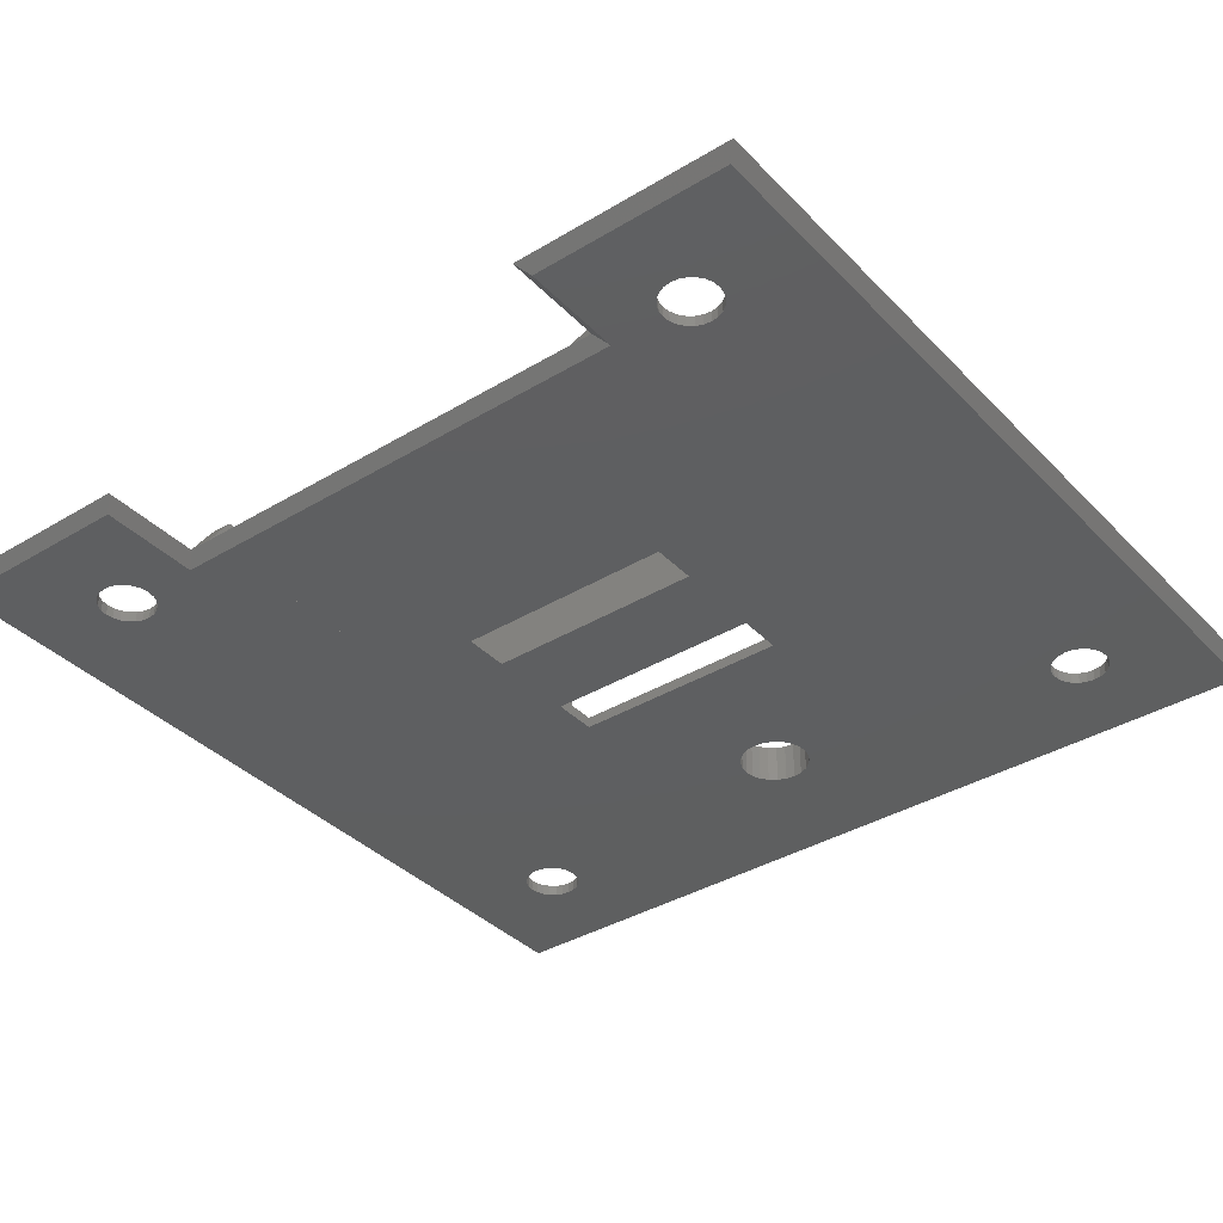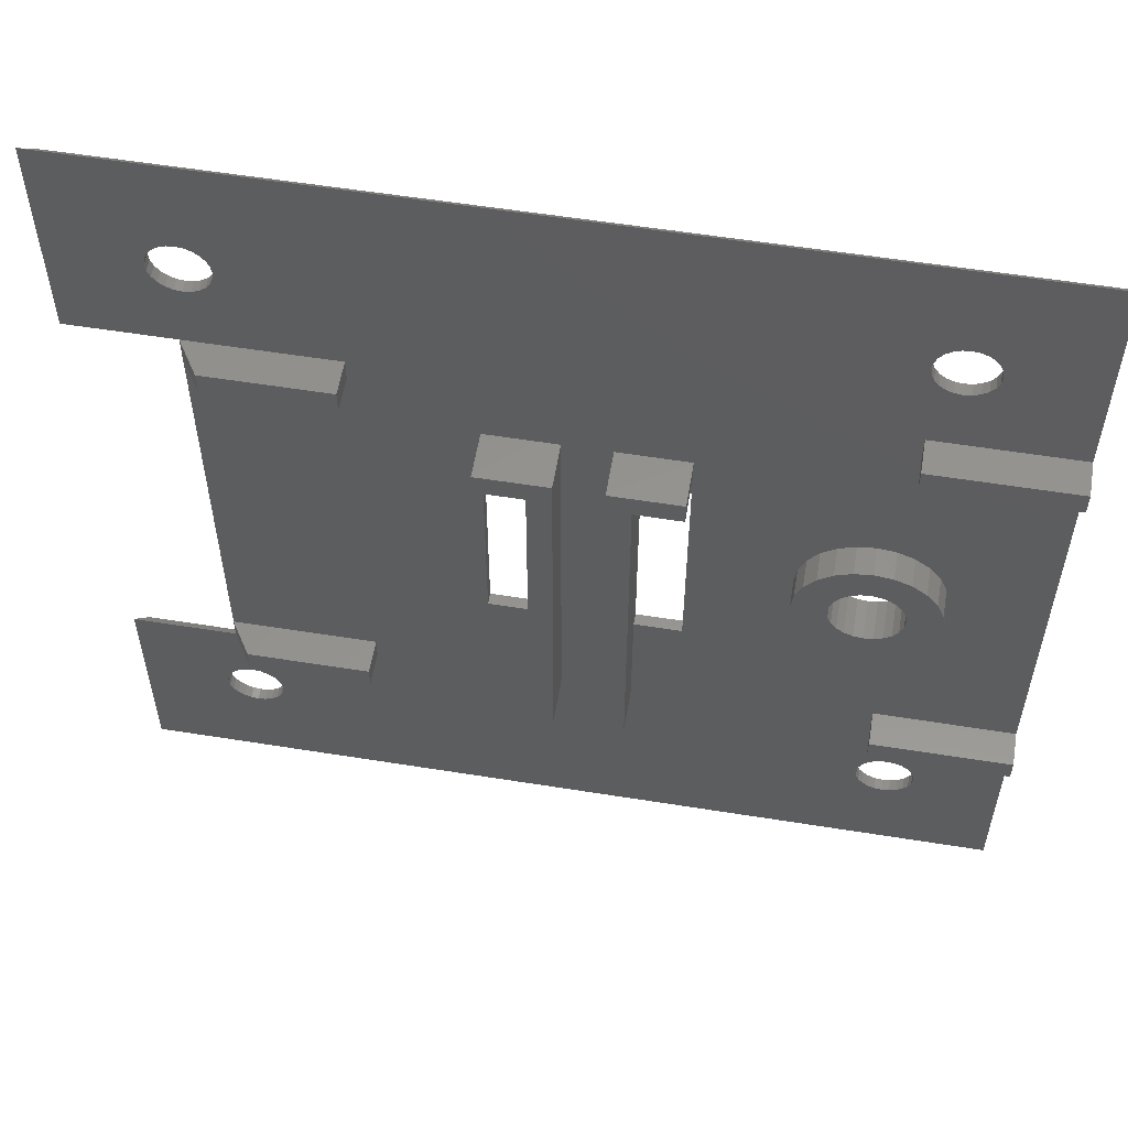
<metadata>
{"format":"stl","ext":"stl","renderer":"f3d","projection":"perspective","resolution":1024,"background":"white","views":[{"elev":-37.2,"azim":127.8,"up":"+Y"},{"elev":56.9,"azim":-170.5,"up":"+Z"}]}
</metadata>
<code>
# stl→obj: 376 verts, 780 faces
v 345 1.745 29.2
v 345 -2.255 63.7
v 345 -2.255 29.2
v 345 1.745 63.7
v 330.6 -2.255 49.8
v 330.4 0.2454 51.35
v 330.4 -2.255 51.35
v 330.6 0.2454 49.8
v 330.4 0.2454 48.25
v 330.4 -2.255 48.25
v 329.8 0.2454 46.8
v 329.8 -2.255 46.8
v 328.8 0.2454 45.56
v 328.8 -2.255 45.56
v 327.6 -2.255 44.6
v 327.6 0.2454 44.6
v 326.1 -2.255 44
v 326.1 0.2454 44
v 324.6 -2.255 43.8
v 324.6 0.2454 43.8
v 323 -2.255 44
v 323 0.2454 44
v 321.6 -2.255 44.6
v 321.6 0.2454 44.6
v 320.3 0.2454 45.56
v 320.3 -2.255 45.56
v 319.4 0.2454 46.8
v 319.4 -2.255 46.8
v 318.8 0.2454 48.25
v 318.8 -2.255 48.25
v 318.6 -2.255 49.8
v 318.6 0.2454 49.8
v 318.8 0.2454 51.35
v 318.8 -2.255 51.35
v 319.4 -2.255 52.8
v 319.4 0.2454 52.8
v 320.3 -2.255 54.04
v 320.3 0.2454 54.04
v 321.6 0.2454 55
v 321.6 -2.255 55
v 323 0.2454 55.6
v 323 -2.255 55.6
v 324.6 0.2454 55.8
v 324.6 -2.255 55.8
v 326.1 -2.255 55.6
v 326.1 0.2454 55.6
v 327.6 -2.255 55
v 327.6 0.2454 55
v 328.8 0.2454 54.04
v 328.8 -2.255 54.04
v 329.8 0.2454 52.8
v 329.8 -2.255 52.8
v 339 -2.255 39.9
v 339 -3.255 59.7
v 339 -3.255 39.9
v 339 -2.255 59.7
v 343 -3.255 39.9
v 343 -2.255 39.9
v 343 -3.255 59.7
v 343 -2.255 59.7
v 351 -3.255 39.9
v 355.1 -2.255 39.9
v 351 -2.255 39.9
v 355.1 -3.255 39.9
v 355.1 -2.255 59.7
v 355.1 -3.255 59.7
v 351 -3.255 59.7
v 351 -2.255 59.7
v 385.5 -3.255 11
v 377.2 -3.255 18.49
v 376.5 -3.255 18.4
v 377.8 -3.255 18.73
v 378.3 -3.255 19.13
v 385.5 -3.255 28.2
v 378.7 -3.255 19.65
v 378.9 -3.255 20.25
v 379 -3.255 20.9
v 378.9 -3.255 21.55
v 378.7 -3.255 22.15
v 378.3 -3.255 22.67
v 377.8 -3.255 23.07
v 377.2 -3.255 23.31
v 376.5 -3.255 23.4
v 320.6 -3.255 23.4
v 325.4 -3.255 46.81
v 324.6 -3.255 46.7
v 326.1 -3.255 47.12
v 326.8 -3.255 47.61
v 327.3 -3.255 48.25
v 327.6 -3.255 49
v 327.7 -3.255 49.8
v 327.6 -3.255 50.6
v 327.3 -3.255 51.35
v 326.8 -3.255 51.99
v 326.1 -3.255 52.48
v 325.4 -3.255 52.79
v 324.6 -3.255 52.9
v 376.5 -3.255 71.4
v 376.5 -3.255 28.2
v 385.5 -3.255 88.6
v 385.5 -3.255 71.4
v 378.7 -3.255 77.45
v 378.3 -3.255 76.93
v 377.8 -3.255 76.53
v 377.2 -3.255 76.29
v 376.5 -3.255 76.2
v 378.9 -3.255 78.05
v 379 -3.255 78.7
v 378.9 -3.255 79.35
v 378.7 -3.255 79.95
v 378.3 -3.255 80.47
v 377.8 -3.255 80.87
v 377.2 -3.255 81.11
v 376.5 -3.255 81.2
v 320.6 -3.255 81.2
v 310.6 -3.255 11
v 318.1 -3.255 20.9
v 310.6 -3.255 88.6
v 318.2 -3.255 20.25
v 318.4 -3.255 19.65
v 318.8 -3.255 19.13
v 319.3 -3.255 18.73
v 319.9 -3.255 18.49
v 365 -3.255 11
v 320.6 -3.255 18.4
v 318.2 -3.255 21.55
v 318.4 -3.255 22.15
v 318.8 -3.255 22.67
v 319.3 -3.255 23.07
v 319.9 -3.255 23.31
v 321.6 -3.255 49
v 321.9 -3.255 48.25
v 322.4 -3.255 47.61
v 323 -3.255 47.12
v 323.8 -3.255 46.81
v 321.5 -3.255 49.8
v 321.6 -3.255 50.6
v 321.9 -3.255 51.35
v 322.4 -3.255 51.99
v 323 -3.255 52.48
v 323.8 -3.255 52.79
v 318.4 -3.255 77.45
v 318.8 -3.255 76.93
v 319.3 -3.255 76.53
v 319.9 -3.255 76.29
v 320.6 -3.255 76.2
v 318.2 -3.255 78.05
v 318.1 -3.255 78.7
v 318.2 -3.255 79.35
v 318.4 -3.255 79.95
v 318.8 -3.255 80.47
v 319.3 -3.255 80.87
v 319.9 -3.255 81.11
v 375.9 -3.255 76.29
v 321.2 -3.255 76.29
v 375.3 -3.255 76.53
v 321.8 -3.255 76.53
v 374.8 -3.255 76.93
v 322.3 -3.255 76.93
v 374.4 -3.255 77.45
v 322.7 -3.255 77.45
v 374.1 -3.255 78.05
v 323 -3.255 78.05
v 374 -3.255 78.7
v 323.1 -3.255 78.7
v 374.1 -3.255 79.35
v 323 -3.255 79.35
v 374.4 -3.255 79.95
v 322.7 -3.255 79.95
v 374.8 -3.255 80.47
v 322.3 -3.255 80.47
v 375.3 -3.255 80.87
v 321.8 -3.255 80.87
v 375.9 -3.255 81.11
v 321.2 -3.255 81.11
v 375.9 -3.255 18.49
v 321.2 -3.255 18.49
v 375.3 -3.255 18.73
v 321.8 -3.255 18.73
v 374.8 -3.255 19.13
v 322.3 -3.255 19.13
v 374.4 -3.255 19.65
v 322.7 -3.255 19.65
v 374.1 -3.255 20.25
v 323 -3.255 20.25
v 374 -3.255 20.9
v 323.1 -3.255 20.9
v 374.1 -3.255 21.55
v 323 -3.255 21.55
v 374.4 -3.255 22.15
v 322.7 -3.255 22.15
v 374.8 -3.255 22.67
v 322.3 -3.255 22.67
v 375.3 -3.255 23.07
v 321.8 -3.255 23.07
v 375.9 -3.255 23.31
v 321.2 -3.255 23.31
v 320.6 -2.255 18.4
v 319.9 -2.255 18.49
v 321.2 -2.255 18.49
v 321.8 -2.255 18.73
v 322.3 -2.255 19.13
v 322.7 -2.255 19.65
v 323 -2.255 20.25
v 323.1 -2.255 20.9
v 323 -2.255 21.55
v 322.7 -2.255 22.15
v 322.3 -2.255 22.67
v 321.8 -2.255 23.07
v 321.2 -2.255 23.31
v 320.6 -2.255 23.4
v 319.9 -2.255 23.31
v 319.3 -2.255 23.07
v 318.8 -2.255 22.67
v 318.4 -2.255 22.15
v 318.2 -2.255 21.55
v 318.1 -2.255 20.9
v 318.2 -2.255 20.25
v 318.4 -2.255 19.65
v 318.8 -2.255 19.13
v 319.3 -2.255 18.73
v 323.1 -2.255 78.7
v 323 -2.255 78.05
v 323 -2.255 79.35
v 322.7 -2.255 79.95
v 322.3 -2.255 80.47
v 321.8 -2.255 80.87
v 321.2 -2.255 81.11
v 320.6 -2.255 81.2
v 319.9 -2.255 81.11
v 319.3 -2.255 80.87
v 318.8 -2.255 80.47
v 318.4 -2.255 79.95
v 318.2 -2.255 79.35
v 318.1 -2.255 78.7
v 318.2 -2.255 78.05
v 318.4 -2.255 77.45
v 318.8 -2.255 76.93
v 319.3 -2.255 76.53
v 319.9 -2.255 76.29
v 320.6 -2.255 76.2
v 321.2 -2.255 76.29
v 321.8 -2.255 76.53
v 322.3 -2.255 76.93
v 322.7 -2.255 77.45
v 321.9 0.2454 51.35
v 322.4 0.2454 51.99
v 321.6 0.2454 50.6
v 375.5 0.7454 29.2
v 365 -2.255 29.2
v 365 0.7454 29.2
v 377.5 -2.255 29.2
v 310.6 0.7454 70.4
v 310.6 -2.255 68.4
v 310.6 -2.255 70.4
v 310.6 0.7454 68.4
v 310.6 0.7454 31.2
v 310.6 -2.255 29.2
v 310.6 -2.255 31.2
v 310.6 0.7454 29.2
v 310.6 -2.255 89.6
v 310.6 -2.255 10
v 375.5 0.7454 31.2
v 377.5 -2.255 31.2
v 365 -2.255 31.2
v 365 0.7454 70.4
v 365 -2.255 68.4
v 365 -2.255 70.4
v 365 0.7454 68.4
v 365 0.7454 31.2
v 375.5 0.7454 70.4
v 377.5 -2.255 70.4
v 375.5 0.7454 68.4
v 377.5 -2.255 68.4
v 386.5 -2.255 89.6
v 386.5 -2.255 70.4
v 386.5 -2.255 29.2
v 386.5 -2.255 10
v 365 -2.255 10
v 375.9 -2.255 18.49
v 376.5 -2.255 18.4
v 377.2 -2.255 18.49
v 377.8 -2.255 18.73
v 378.3 -2.255 19.13
v 378.7 -2.255 19.65
v 378.9 -2.255 20.25
v 379 -2.255 20.9
v 378.9 -2.255 21.55
v 378.7 -2.255 22.15
v 378.3 -2.255 22.67
v 377.8 -2.255 23.07
v 377.2 -2.255 23.31
v 376.5 -2.255 23.4
v 375.9 -2.255 23.31
v 375.3 -2.255 23.07
v 374.8 -2.255 22.67
v 374.4 -2.255 22.15
v 374.1 -2.255 21.55
v 374 -2.255 20.9
v 374.1 -2.255 20.25
v 374.4 -2.255 19.65
v 374.8 -2.255 19.13
v 375.3 -2.255 18.73
v 377.2 -2.255 81.11
v 376.5 -2.255 81.2
v 375.9 -2.255 81.11
v 375.3 -2.255 80.87
v 374.8 -2.255 80.47
v 374.4 -2.255 79.95
v 374.1 -2.255 79.35
v 374 -2.255 78.7
v 374.1 -2.255 78.05
v 374.4 -2.255 77.45
v 374.8 -2.255 76.93
v 375.3 -2.255 76.53
v 375.9 -2.255 76.29
v 376.5 -2.255 76.2
v 377.2 -2.255 76.29
v 377.8 -2.255 76.53
v 378.3 -2.255 76.93
v 378.7 -2.255 77.45
v 378.9 -2.255 78.05
v 379 -2.255 78.7
v 378.9 -2.255 79.35
v 378.7 -2.255 79.95
v 378.3 -2.255 80.47
v 377.8 -2.255 80.87
v 321.5 0.2454 49.8
v 321.6 0.2454 49
v 321.9 0.2454 48.25
v 322.4 0.2454 47.61
v 323 0.2454 47.12
v 323.8 0.2454 46.81
v 324.6 0.2454 46.7
v 325.4 0.2454 46.81
v 326.1 0.2454 47.12
v 326.8 0.2454 47.61
v 327.3 0.2454 48.25
v 327.6 0.2454 49
v 327.7 0.2454 49.8
v 327.6 0.2454 50.6
v 327.3 0.2454 51.35
v 326.8 0.2454 51.99
v 326.1 0.2454 52.48
v 325.4 0.2454 52.79
v 324.6 0.2454 52.9
v 323.8 0.2454 52.79
v 323 0.2454 52.48
v 349 1.745 63.7
v 349 -2.255 29.2
v 349 -2.255 63.7
v 349 1.745 29.2
v 355.1 1.745 63.7
v 355.1 -2.255 63.7
v 351 1.745 29.2
v 351 -2.255 29.2
v 351 -2.255 61.7
v 351 1.745 61.7
v 355.1 1.745 61.7
v 322.6 -2.255 70.4
v 322.6 0.7454 70.4
v 322.6 0.7454 29.2
v 322.6 -2.255 29.2
v 322.6 -2.255 31.2
v 322.6 0.7454 31.2
v 322.6 0.7454 68.4
v 322.6 -2.255 68.4
v 339 -2.255 63.7
v 339 1.745 63.7
v 343 1.745 61.7
v 339 -2.255 61.7
v 339 1.745 61.7
v 343 -2.255 61.7
v 343 1.745 29.2
v 343 -2.255 29.2
v 355.1 -2.255 61.7
f 1 2 3
f 2 1 4
f 5 6 7
f 6 5 8
f 9 5 10
f 5 9 8
f 11 10 12
f 10 11 9
f 13 12 14
f 12 13 11
f 13 15 16
f 15 13 14
f 16 17 18
f 17 16 15
f 18 19 20
f 19 18 17
f 20 21 22
f 21 20 19
f 22 23 24
f 23 22 21
f 25 23 26
f 23 25 24
f 27 26 28
f 26 27 25
f 29 28 30
f 28 29 27
f 31 29 30
f 29 31 32
f 33 31 34
f 31 33 32
f 35 33 34
f 33 35 36
f 37 36 35
f 36 37 38
f 37 39 38
f 39 37 40
f 40 41 39
f 41 40 42
f 42 43 41
f 43 42 44
f 45 43 44
f 43 45 46
f 47 46 45
f 46 47 48
f 47 49 48
f 49 47 50
f 51 50 52
f 50 51 49
f 53 54 55
f 54 53 56
f 57 53 55
f 53 57 58
f 56 59 54
f 59 56 60
f 61 62 63
f 62 61 64
f 65 64 66
f 64 65 62
f 65 67 68
f 67 65 66
f 69 70 71
f 70 69 72
f 72 69 73
f 73 69 74
f 73 74 75
f 75 74 76
f 76 74 77
f 77 74 78
f 78 74 79
f 79 74 80
f 80 74 81
f 81 74 82
f 82 74 83
f 83 74 84
f 55 85 86
f 85 55 87
f 87 55 88
f 88 55 54
f 88 54 89
f 89 54 90
f 90 54 91
f 91 54 92
f 92 54 93
f 93 54 94
f 94 54 95
f 95 54 96
f 96 54 97
f 98 64 99
f 64 98 66
f 66 98 67
f 67 98 59
f 59 98 54
f 100 98 101
f 98 100 102
f 98 102 103
f 98 103 104
f 98 104 105
f 98 105 106
f 102 100 107
f 107 100 108
f 108 100 109
f 109 100 110
f 110 100 111
f 111 100 112
f 112 100 113
f 113 100 114
f 114 100 115
f 116 117 118
f 117 116 119
f 119 116 120
f 120 116 121
f 121 116 122
f 122 116 123
f 123 116 124
f 123 124 125
f 125 124 69
f 125 69 71
f 118 117 126
f 118 126 127
f 118 127 128
f 118 128 129
f 118 129 130
f 118 130 84
f 118 84 131
f 131 84 132
f 132 84 133
f 133 84 134
f 134 84 55
f 55 84 99
f 99 84 74
f 55 99 64
f 55 64 61
f 55 61 57
f 134 55 135
f 135 55 86
f 118 131 136
f 118 136 137
f 118 137 138
f 118 138 139
f 118 139 140
f 118 140 141
f 118 141 97
f 118 97 142
f 142 97 143
f 143 97 54
f 143 54 144
f 144 54 145
f 145 54 146
f 146 54 98
f 146 98 106
f 118 142 147
f 118 147 148
f 118 148 149
f 118 149 150
f 118 150 151
f 118 151 152
f 118 152 153
f 118 153 115
f 118 115 100
f 154 146 106
f 146 154 155
f 155 154 156
f 155 156 157
f 157 156 158
f 157 158 159
f 159 158 160
f 159 160 161
f 161 160 162
f 161 162 163
f 163 162 164
f 163 164 165
f 165 164 166
f 165 166 167
f 167 166 168
f 167 168 169
f 169 168 170
f 169 170 171
f 171 170 172
f 171 172 173
f 173 172 174
f 173 174 175
f 175 174 114
f 175 114 115
f 67 57 61
f 57 67 59
f 176 125 71
f 125 176 177
f 177 176 178
f 177 178 179
f 179 178 180
f 179 180 181
f 181 180 182
f 181 182 183
f 183 182 184
f 183 184 185
f 185 184 186
f 185 186 187
f 187 186 188
f 187 188 189
f 189 188 190
f 189 190 191
f 191 190 192
f 191 192 193
f 193 192 194
f 193 194 195
f 195 194 196
f 195 196 197
f 197 196 83
f 197 83 84
f 123 198 199
f 198 123 125
f 125 200 198
f 200 125 177
f 177 201 200
f 201 177 179
f 179 202 201
f 202 179 181
f 203 181 183
f 181 203 202
f 204 183 185
f 183 204 203
f 205 185 187
f 185 205 204
f 206 187 189
f 187 206 205
f 191 206 189
f 206 191 207
f 208 191 193
f 191 208 207
f 208 195 209
f 195 208 193
f 209 197 210
f 197 209 195
f 210 84 211
f 84 210 197
f 211 130 212
f 130 211 84
f 212 129 213
f 129 212 130
f 213 128 214
f 128 213 129
f 215 128 127
f 128 215 214
f 126 215 127
f 215 126 216
f 117 216 126
f 216 117 217
f 119 217 117
f 217 119 218
f 219 119 120
f 119 219 218
f 121 219 120
f 219 121 220
f 122 220 121
f 220 122 221
f 122 199 221
f 199 122 123
f 222 163 165
f 163 222 223
f 167 222 165
f 222 167 224
f 225 167 169
f 167 225 224
f 226 169 171
f 169 226 225
f 226 173 227
f 173 226 171
f 227 175 228
f 175 227 173
f 228 115 229
f 115 228 175
f 229 153 230
f 153 229 115
f 230 152 231
f 152 230 153
f 231 151 232
f 151 231 152
f 233 151 150
f 151 233 232
f 149 233 150
f 233 149 234
f 148 234 149
f 234 148 235
f 236 148 147
f 148 236 235
f 237 147 142
f 147 237 236
f 238 142 143
f 142 238 237
f 143 239 238
f 239 143 144
f 145 239 144
f 239 145 240
f 145 241 240
f 241 145 146
f 146 242 241
f 242 146 155
f 155 243 242
f 243 155 157
f 157 244 243
f 244 157 159
f 245 159 161
f 159 245 244
f 223 161 163
f 161 223 245
f 246 139 138
f 139 246 247
f 137 246 138
f 246 137 248
f 249 250 251
f 250 249 252
f 253 254 255
f 254 253 256
f 257 258 259
f 258 257 260
f 261 116 118
f 116 261 262
f 262 261 255
f 262 255 254
f 262 254 259
f 262 259 258
f 252 263 264
f 263 252 249
f 265 252 250
f 252 265 264
f 266 267 268
f 267 266 269
f 270 249 251
f 249 270 263
f 268 271 266
f 271 268 272
f 266 273 269
f 273 266 271
f 270 250 265
f 250 270 251
f 273 272 274
f 272 273 271
f 267 272 274
f 272 267 268
f 273 267 269
f 267 273 274
f 264 270 265
f 270 264 263
f 275 118 100
f 118 275 261
f 272 101 98
f 101 272 276
f 276 100 101
f 100 276 275
f 252 98 99
f 98 252 264
f 98 264 274
f 98 274 272
f 277 99 74
f 99 277 252
f 277 69 278
f 69 277 74
f 278 124 279
f 124 278 69
f 279 116 262
f 116 279 124
f 71 280 176
f 280 71 281
f 70 281 71
f 281 70 282
f 72 282 70
f 282 72 283
f 73 283 72
f 283 73 284
f 285 73 75
f 73 285 284
f 286 75 76
f 75 286 285
f 287 76 77
f 76 287 286
f 288 77 78
f 77 288 287
f 79 288 78
f 288 79 289
f 290 79 80
f 79 290 289
f 290 81 291
f 81 290 80
f 292 81 82
f 81 292 291
f 292 83 293
f 83 292 82
f 293 196 294
f 196 293 83
f 294 194 295
f 194 294 196
f 296 194 192
f 194 296 295
f 190 296 192
f 296 190 297
f 188 297 190
f 297 188 298
f 186 298 188
f 298 186 299
f 300 186 184
f 186 300 299
f 301 184 182
f 184 301 300
f 180 301 182
f 301 180 302
f 178 302 180
f 302 178 303
f 176 303 178
f 303 176 280
f 304 114 305
f 114 304 113
f 305 174 306
f 174 305 114
f 307 174 172
f 174 307 306
f 308 172 170
f 172 308 307
f 309 170 168
f 170 309 308
f 166 309 168
f 309 166 310
f 164 310 166
f 310 164 311
f 312 164 162
f 164 312 311
f 313 162 160
f 162 313 312
f 158 313 160
f 313 158 314
f 156 314 158
f 314 156 315
f 154 315 156
f 315 154 316
f 106 316 154
f 316 106 317
f 105 317 106
f 317 105 318
f 104 318 105
f 318 104 319
f 103 319 104
f 319 103 320
f 321 103 102
f 103 321 320
f 322 102 107
f 102 322 321
f 323 107 108
f 107 323 322
f 324 108 109
f 108 324 323
f 110 324 109
f 324 110 325
f 326 110 111
f 110 326 325
f 326 112 327
f 112 326 111
f 327 113 304
f 113 327 112
f 328 137 136
f 137 328 248
f 329 136 131
f 136 329 328
f 330 131 132
f 131 330 329
f 133 330 132
f 330 133 331
f 134 331 133
f 331 134 332
f 135 332 134
f 332 135 333
f 86 333 135
f 333 86 334
f 85 334 86
f 334 85 335
f 87 335 85
f 335 87 336
f 87 337 336
f 337 87 88
f 89 337 88
f 337 89 338
f 339 89 90
f 89 339 338
f 340 90 91
f 90 340 339
f 341 91 92
f 91 341 340
f 93 341 92
f 341 93 342
f 343 93 94
f 93 343 342
f 343 95 344
f 95 343 94
f 345 95 96
f 95 345 344
f 346 96 97
f 96 346 345
f 346 141 347
f 141 346 97
f 348 141 140
f 141 348 347
f 348 139 247
f 139 348 140
f 22 18 20
f 18 22 24
f 18 24 16
f 16 24 25
f 16 25 13
f 13 25 27
f 13 27 334
f 334 27 333
f 333 27 29
f 333 29 332
f 332 29 331
f 331 29 330
f 330 29 32
f 330 32 329
f 329 32 328
f 328 32 33
f 328 33 248
f 248 33 246
f 246 33 247
f 247 33 36
f 247 36 348
f 348 36 347
f 347 36 346
f 346 36 38
f 334 11 13
f 11 334 335
f 11 335 9
f 9 335 336
f 9 336 337
f 9 337 338
f 9 338 8
f 8 338 339
f 8 339 340
f 8 340 341
f 8 341 6
f 6 341 342
f 6 342 343
f 6 343 51
f 51 343 344
f 51 344 345
f 51 345 346
f 51 346 49
f 49 346 38
f 49 38 39
f 49 39 48
f 48 39 41
f 48 41 46
f 46 41 43
f 7 51 52
f 51 7 6
f 349 350 351
f 350 349 352
f 351 353 349
f 353 351 354
f 355 63 356
f 63 355 68
f 68 355 357
f 357 355 358
f 63 67 61
f 67 63 68
f 349 355 352
f 355 349 358
f 358 349 359
f 359 349 353
f 355 350 352
f 350 355 356
f 360 253 255
f 253 360 361
f 362 258 260
f 258 362 363
f 362 364 363
f 364 362 365
f 364 257 259
f 257 364 365
f 253 366 256
f 366 253 361
f 366 360 367
f 360 366 361
f 257 362 260
f 362 257 365
f 366 254 256
f 254 366 367
f 368 4 369
f 4 368 2
f 370 371 372
f 371 370 373
f 369 370 372
f 370 1 374
f 1 370 4
f 4 370 369
f 1 375 374
f 375 1 3
f 369 371 368
f 371 369 372
f 370 60 373
f 60 370 58
f 58 370 375
f 375 370 374
f 60 57 59
f 57 60 58
f 359 354 376
f 354 359 353
f 359 357 358
f 357 359 376
f 241 316 317
f 316 241 242
f 316 242 243
f 316 243 315
f 315 243 314
f 314 243 244
f 314 244 245
f 314 245 313
f 313 245 223
f 313 223 312
f 312 223 222
f 312 222 311
f 311 222 224
f 311 224 310
f 310 224 225
f 310 225 309
f 309 225 226
f 309 226 308
f 308 226 307
f 307 226 227
f 307 227 228
f 307 228 306
f 306 228 305
f 305 228 229
f 261 360 255
f 360 261 237
f 360 237 238
f 360 238 239
f 360 239 240
f 360 240 241
f 360 241 268
f 268 241 272
f 272 241 276
f 276 241 317
f 237 261 236
f 236 261 235
f 235 261 234
f 234 261 233
f 233 261 232
f 232 261 231
f 231 261 230
f 230 261 229
f 276 321 275
f 321 276 320
f 320 276 319
f 319 276 318
f 318 276 317
f 275 321 322
f 275 322 323
f 275 323 324
f 275 324 325
f 275 325 326
f 275 326 327
f 275 327 304
f 275 304 305
f 275 305 229
f 275 229 261
f 262 199 279
f 199 262 221
f 221 262 220
f 220 262 258
f 279 199 198
f 279 198 278
f 220 258 219
f 219 258 218
f 218 258 217
f 217 258 216
f 216 258 215
f 215 258 214
f 214 258 213
f 213 258 212
f 212 258 211
f 211 258 293
f 278 284 277
f 284 278 283
f 283 278 282
f 282 278 281
f 281 278 198
f 277 284 285
f 277 285 286
f 277 286 287
f 277 287 288
f 277 288 289
f 277 289 290
f 277 290 291
f 277 291 292
f 277 292 293
f 277 293 250
f 250 293 258
f 250 258 363
f 277 250 252
f 200 281 198
f 281 200 280
f 280 200 201
f 280 201 303
f 303 201 202
f 303 202 302
f 302 202 203
f 302 203 301
f 301 203 204
f 301 204 300
f 300 204 205
f 300 205 299
f 299 205 206
f 299 206 298
f 298 206 207
f 298 207 297
f 297 207 208
f 297 208 296
f 296 208 209
f 296 209 295
f 295 209 210
f 295 210 294
f 294 210 211
f 294 211 293
f 357 65 68
f 53 12 56
f 12 53 14
f 14 53 15
f 15 53 17
f 17 53 19
f 56 12 10
f 56 10 5
f 56 5 7
f 56 7 52
f 56 52 50
f 56 50 47
f 56 47 45
f 56 45 44
f 250 356 265
f 356 250 350
f 265 356 63
f 254 364 259
f 364 254 30
f 364 30 28
f 364 28 26
f 364 26 23
f 364 23 21
f 364 21 53
f 53 21 19
f 30 254 31
f 31 254 34
f 34 254 35
f 35 254 37
f 37 254 40
f 40 254 42
f 42 254 44
f 44 254 56
f 56 254 60
f 60 254 371
f 371 254 368
f 368 254 2
f 2 254 351
f 351 254 354
f 354 254 274
f 274 254 267
f 267 254 367
f 267 367 360
f 267 360 268
f 265 274 264
f 274 265 62
f 62 265 63
f 274 62 65
f 274 65 376
f 376 65 357
f 274 376 354
f 350 3 351
f 3 350 375
f 351 3 2
f 373 60 371
f 363 350 250
f 350 363 375
f 375 363 364
f 375 364 58
f 58 364 53

</code>
